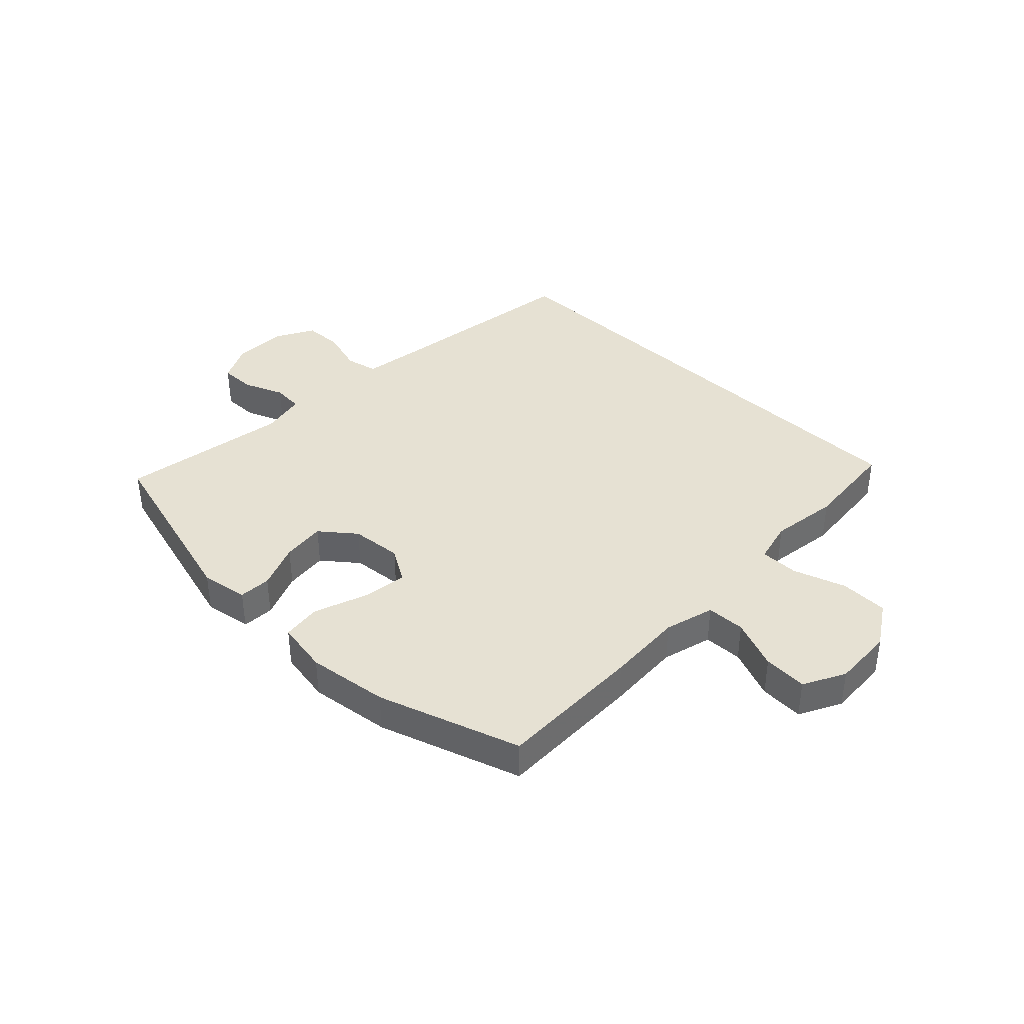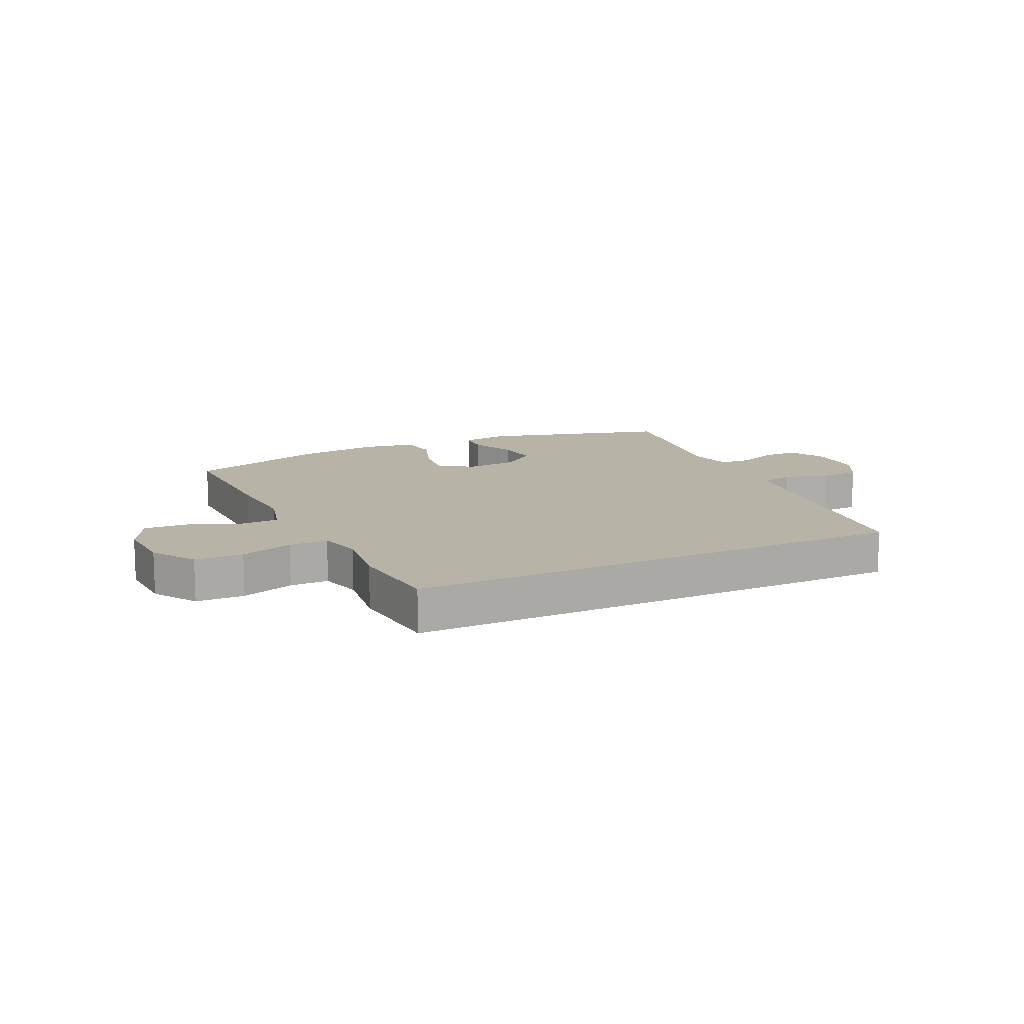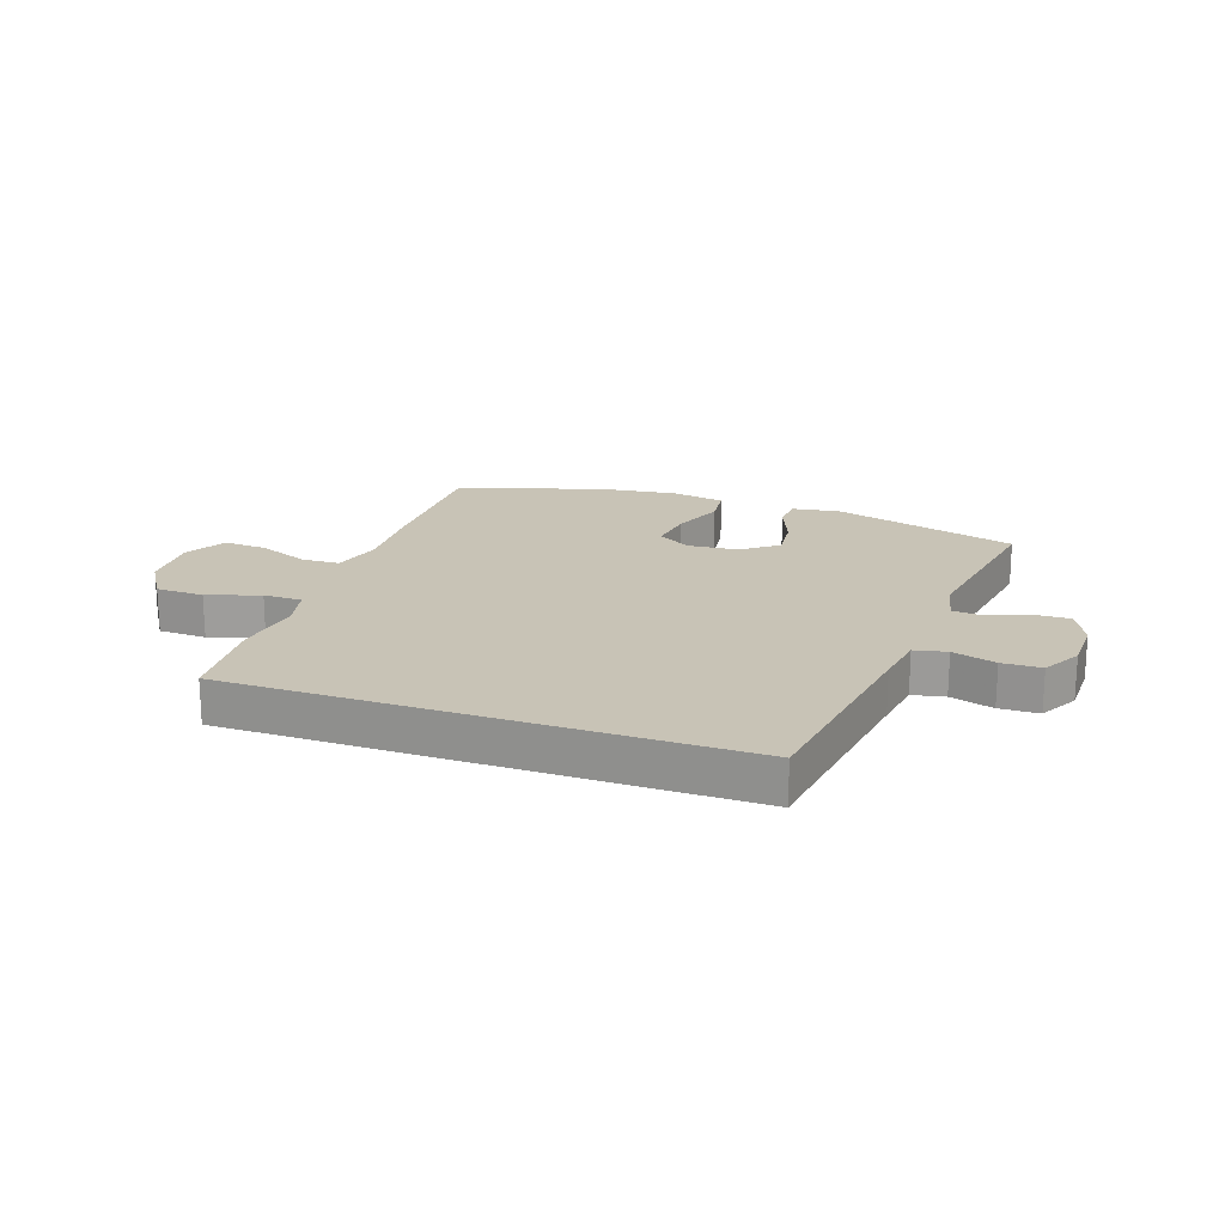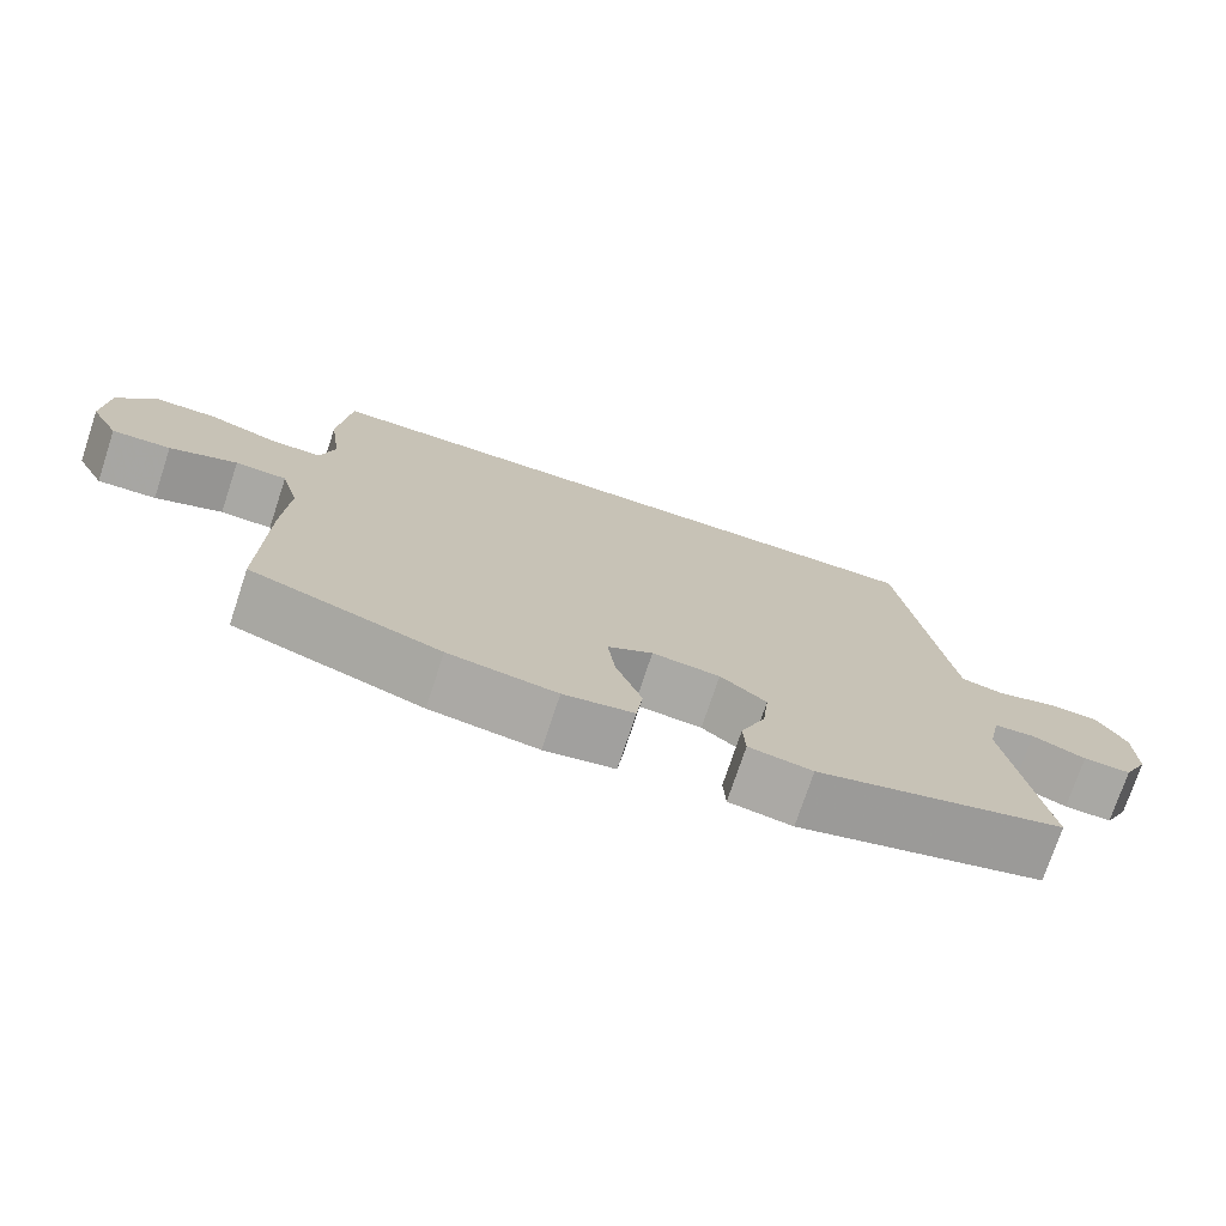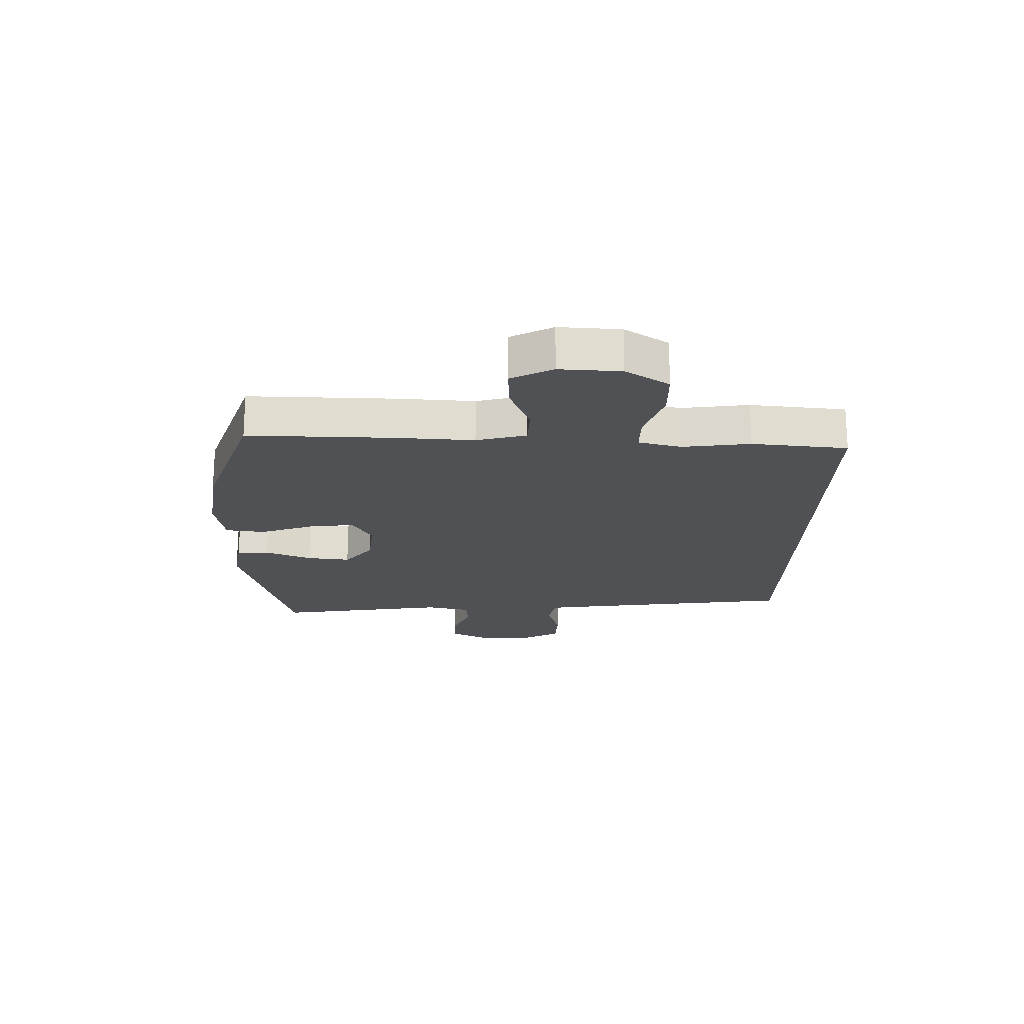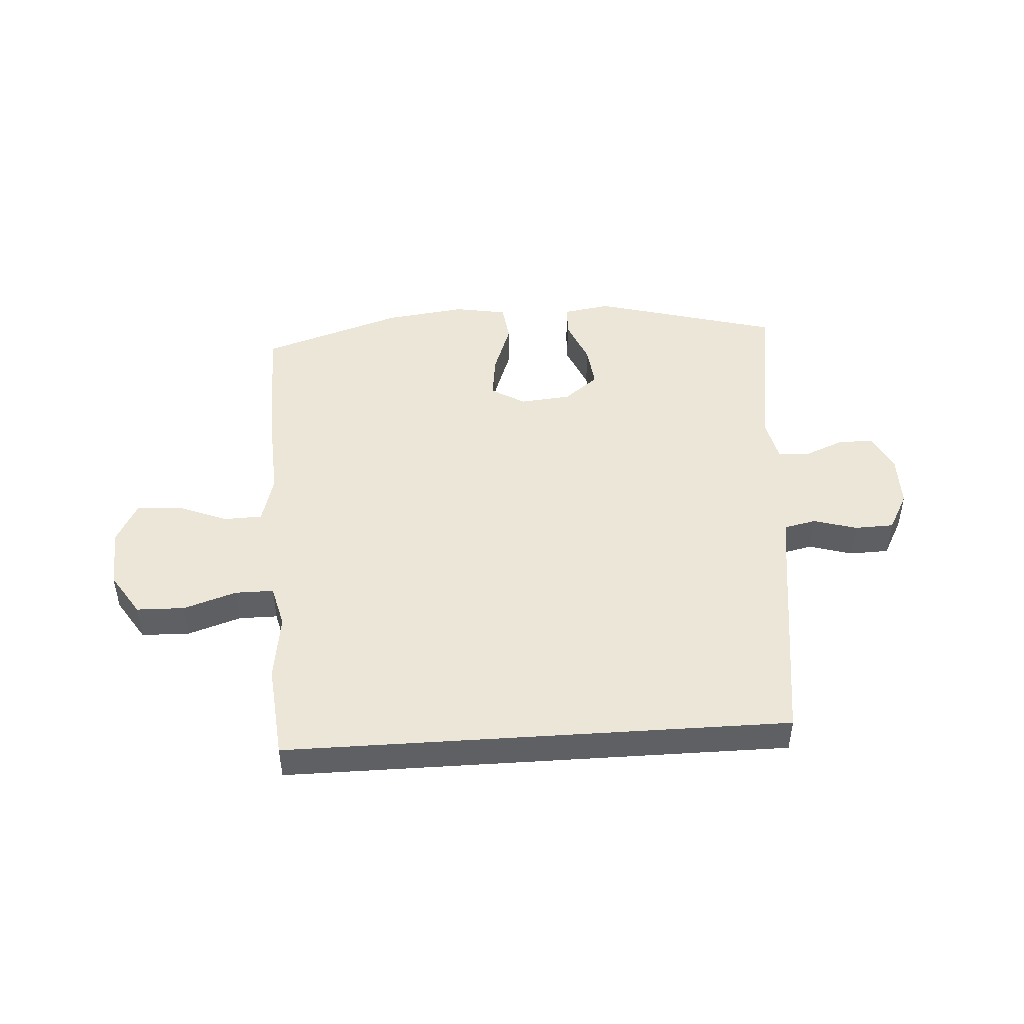
<metadata>
{"format":"obj","ext":"obj","renderer":"f3d","projection":"perspective","resolution":1024,"background":"white","views":[{"elev":38.9,"azim":-135.9,"up":"+Y"},{"elev":12.9,"azim":-25.6,"up":"+Y"},{"elev":19.4,"azim":19.4,"up":"+Y"},{"elev":-74.7,"azim":-18.3,"up":"+Z"},{"elev":-19.9,"azim":-91.4,"up":"+Y"},{"elev":46.5,"azim":-3.8,"up":"+Y"}]}
</metadata>
<code>
v -0.469 0.07 0.5
v 0.388 0.07 0.5
v 0.437 0.07 0.144
v 0.45 0.07 0.056
v 0.505 0.07 0.044
v 0.579 0.07 0.066
v 0.646 0.07 0.064
v 0.682 0.07 -0.002
v 0.683 0.07 -0.095
v 0.651 0.07 -0.159
v 0.59 0.07 -0.158
v 0.522 0.07 -0.13
v 0.47 0.07 -0.134
v 0.454 0.07 -0.209
v 0.5 0.07 -0.5
v 0.183 0.07 -0.588
v 0.102 0.07 -0.575
v 0.099 0.07 -0.52
v 0.131 0.07 -0.441
v 0.139 0.07 -0.367
v 0.08 0.07 -0.32
v -0.007 0.07 -0.312
v -0.065 0.07 -0.347
v -0.055 0.07 -0.424
v -0.022 0.07 -0.515
v -0.03 0.07 -0.582
v -0.12 0.07 -0.598
v -0.258 0.07 -0.58
v -0.5 0.07 -0.5
v -0.496 0.07 -0.251
v -0.489 0.07 -0.12
v -0.512 0.07 -0.035
v -0.578 0.07 -0.033
v -0.664 0.07 -0.068
v -0.739 0.07 -0.072
v -0.776 0.07 -0.001
v -0.771 0.07 0.103
v -0.724 0.07 0.177
v -0.642 0.07 0.179
v -0.552 0.07 0.149
v -0.486 0.07 0.149
v -0.468 0.07 0.222
v -0.484 0.07 0.337
v -0.469 0 0.5
v 0.388 0 0.5
v 0.437 0 0.144
v 0.45 0 0.056
v 0.505 0 0.044
v 0.579 0 0.066
v 0.646 0 0.064
v 0.682 0 -0.002
v 0.683 0 -0.095
v 0.651 0 -0.159
v 0.59 0 -0.158
v 0.522 0 -0.13
v 0.47 0 -0.134
v 0.454 0 -0.209
v 0.5 0 -0.5
v 0.183 0 -0.588
v 0.102 0 -0.575
v 0.099 0 -0.52
v 0.131 0 -0.441
v 0.139 0 -0.367
v 0.08 0 -0.32
v -0.007 0 -0.312
v -0.065 0 -0.347
v -0.055 0 -0.424
v -0.022 0 -0.515
v -0.03 0 -0.582
v -0.12 0 -0.598
v -0.258 0 -0.58
v -0.5 0 -0.5
v -0.496 0 -0.251
v -0.489 0 -0.12
v -0.512 0 -0.035
v -0.578 0 -0.033
v -0.664 0 -0.068
v -0.739 0 -0.072
v -0.776 0 -0.001
v -0.771 0 0.103
v -0.724 0 0.177
v -0.642 0 0.179
v -0.552 0 0.149
v -0.486 0 0.149
v -0.468 0 0.222
v -0.484 0 0.337
f 42 43 1 2
f 41 42 2 3
f 40 41 3 4
f 37 38 39 40
f 37 40 4 5
f 36 37 5
f 33 34 35 36
f 32 33 36 5
f 31 32 5
f 30 31 5
f 29 30 5
f 24 25 26 27
f 23 24 27 28
f 16 17 18 19
f 14 15 16 19
f 13 14 19 20
f 9 10 11 12
f 9 12 13
f 8 9 13
f 7 8 13
f 23 28 29
f 22 23 29 5
f 21 22 5 6
f 13 20 21
f 6 7 13 21
f 45 44 86 85
f 46 45 85 84
f 47 46 84 83
f 83 82 81 80
f 48 47 83 80
f 48 80 79
f 79 78 77 76
f 48 79 76 75
f 48 75 74
f 48 74 73
f 48 73 72
f 70 69 68 67
f 71 70 67 66
f 62 61 60 59
f 62 59 58 57
f 63 62 57 56
f 55 54 53 52
f 56 55 52
f 56 52 51
f 56 51 50
f 72 71 66
f 48 72 66 65
f 49 48 65 64
f 64 63 56
f 64 56 50 49
f 1 44 45 2
f 2 45 46 3
f 3 46 47 4
f 4 47 48 5
f 5 48 49 6
f 6 49 50 7
f 7 50 51 8
f 8 51 52 9
f 9 52 53 10
f 10 53 54 11
f 11 54 55 12
f 12 55 56 13
f 13 56 57 14
f 14 57 58 15
f 15 58 59 16
f 16 59 60 17
f 17 60 61 18
f 18 61 62 19
f 19 62 63 20
f 20 63 64 21
f 21 64 65 22
f 22 65 66 23
f 23 66 67 24
f 24 67 68 25
f 25 68 69 26
f 26 69 70 27
f 27 70 71 28
f 28 71 72 29
f 29 72 73 30
f 30 73 74 31
f 31 74 75 32
f 32 75 76 33
f 33 76 77 34
f 34 77 78 35
f 35 78 79 36
f 36 79 80 37
f 37 80 81 38
f 38 81 82 39
f 39 82 83 40
f 40 83 84 41
f 41 84 85 42
f 42 85 86 43
f 43 86 44 1

</code>
